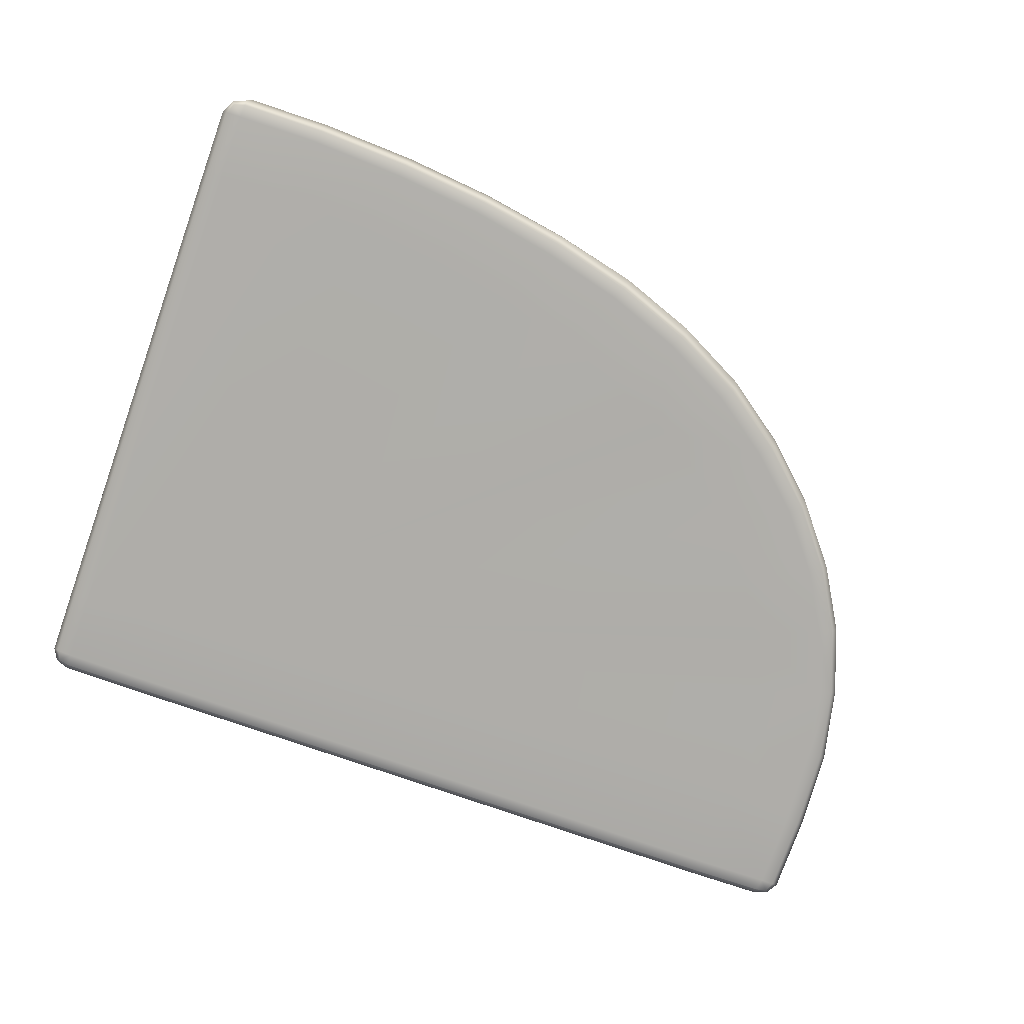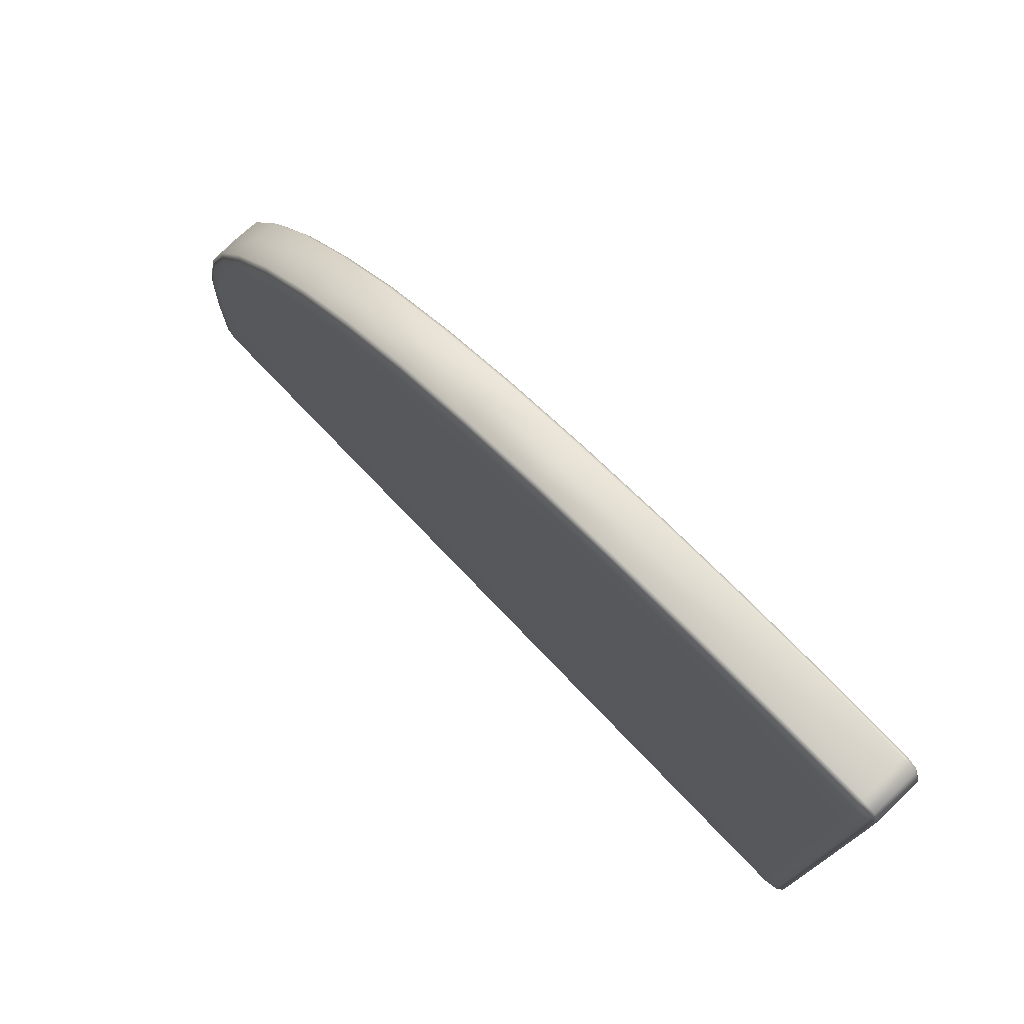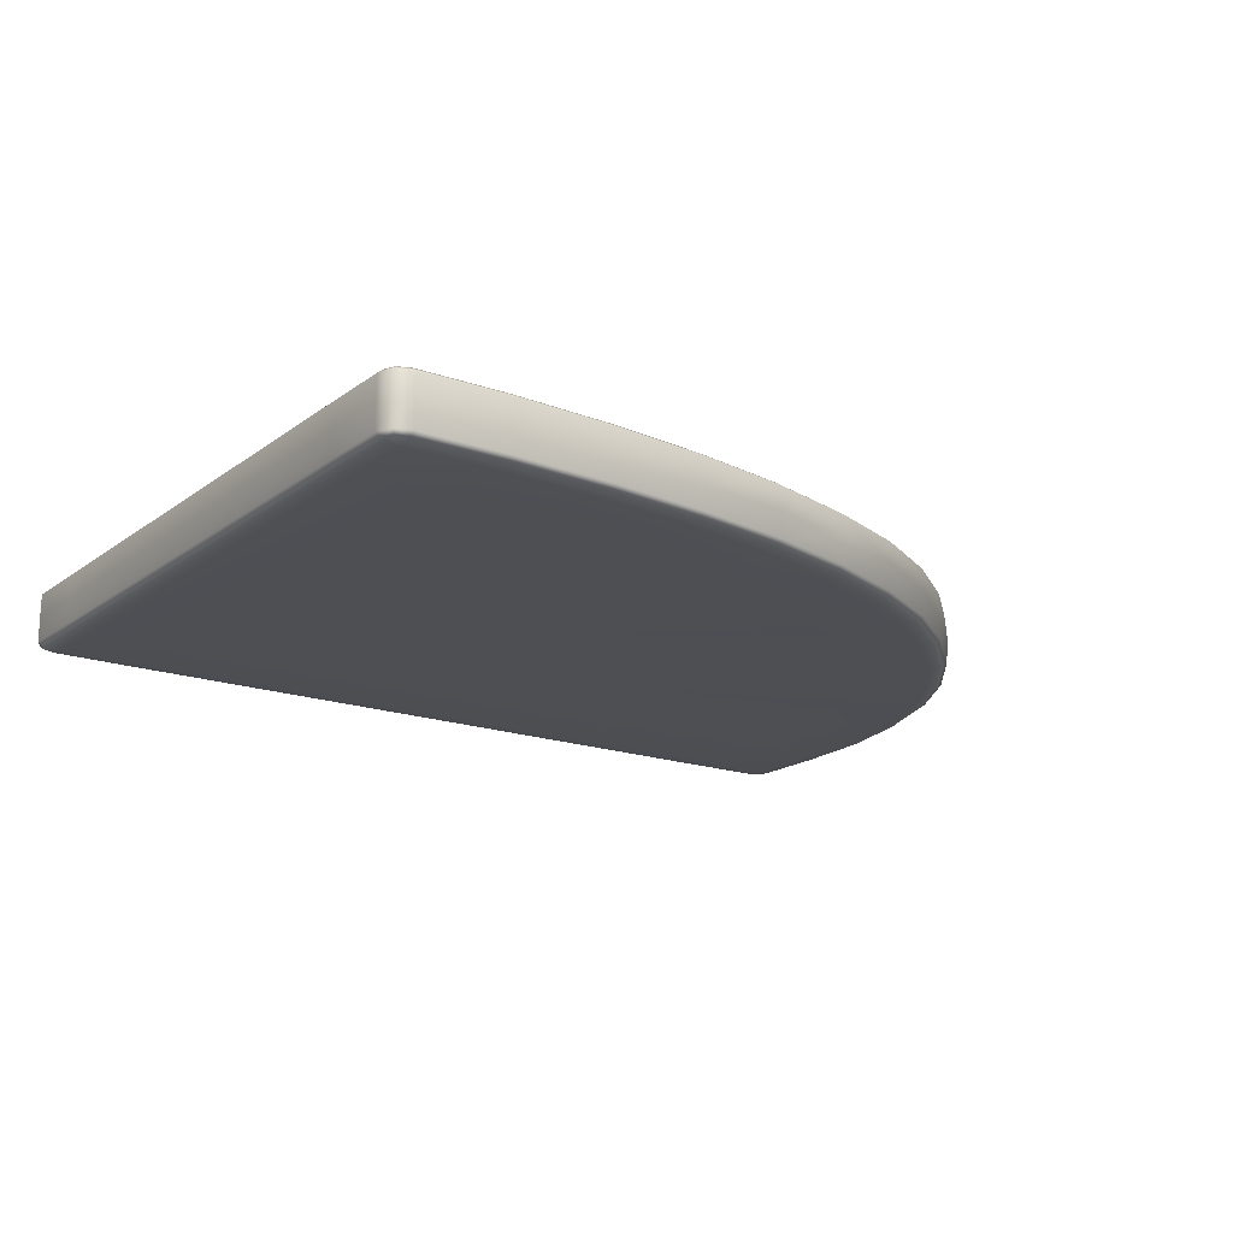
<metadata>
{"format":"obj","ext":"obj","renderer":"f3d","projection":"perspective","resolution":1024,"background":"white","views":[{"elev":-77.4,"azim":160.5,"up":"+Z"},{"elev":75.6,"azim":46.1,"up":"+Y"},{"elev":-17.7,"azim":144.5,"up":"+Z"}]}
</metadata>
<code>
g ENV_discWall_MO
v -6.944 -4.996 0.4438
v -6.884 -5.164 0.4291
v -6.925 -5.214 0.3709
v -7.044 -5.009 0.3713
v -6.943 -3.722 0.445
v -7.043 -3.725 0.3741
v -6.956 -2.371 0.3741
v -6.856 -2.386 0.445
v -6.683 -1.134 0.3713
v -6.586 -1.164 0.4438
v -6.167 -0.05451 0.445
v -6.262 -0.007634 0.3741
v -5.574 0.9661 0.445
v -5.664 1.02 0.3741
v -4.909 1.959 0.3741
v -4.824 1.894 0.445
v -3.996 2.801 0.3713
v -3.918 2.73 0.4438
v -2.894 3.449 0.445
v -2.965 3.531 0.3741
v -1.738 4.048 0.445
v -1.801 4.138 0.3741
v -0.5274 4.598 0.3741
v -0.4739 4.505 0.445
v 0.8444 4.949 0.3713
v 0.8876 4.855 0.4438
v 2.315 5.092 0.445
v 2.282 5.183 0.3741
v 3.805 5.238 0.445
v 3.782 5.327 0.3741
v 5.322 5.39 0.3741
v 5.333 5.299 0.445
v 6.705 5.366 0.3713
v 6.707 5.276 0.4438
v 6.934 5.268 0.3709
v 6.892 5.23 0.4291
v -6.925 -5.214 0.3709
v -6.884 -5.164 0.4291
v -6.698 -5.189 0.4438
v -6.69 -5.287 0.3713
v -5.539 -5.301 0.3741
v -5.55 -5.204 0.4455
v 5.498 -5.378 0.3741
v 5.498 -5.288 0.4453
v 6.705 -5.387 0.3713
v 6.707 -5.298 0.4438
v 6.934 -5.306 0.3709
v 6.892 -5.264 0.4291
v -6.698 -5.189 0.4438
v -6.884 -5.164 0.4291
v -6.721 -4.976 0.4775
v -5.55 -5.204 0.4455
v -5.57 -4.999 0.4782
v 5.498 -5.288 0.4453
v -5.561 -3.744 0.4792
v 5.498 -5.09 0.4782
v 5.498 -3.967 0.4799
v 6.707 -5.298 0.4438
v 6.718 -5.097 0.4775
v 6.892 -5.264 0.4291
v -6.69 -5.287 0.3713
v -6.927 -5.235 -0.0003228
v -6.925 -5.214 0.3709
v -6.696 -5.314 -0.0003228
v -5.54 -5.329 -0.0003228
v -5.539 -5.301 0.3741
v 5.498 -5.378 -0.0003228
v 5.498 -5.378 0.3741
v 6.705 -5.387 0.3713
v 6.707 -5.39 -0.0003228
v 6.934 -5.306 0.3709
v 6.936 -5.311 -0.0003228
v -6.925 -5.214 0.3709
v -6.927 -5.235 -0.0003228
v -7.046 -5.026 -0.0003228
v -7.044 -5.009 0.3713
v -7.047 -3.728 -0.0003228
v -7.043 -3.725 0.3741
v -6.956 -2.371 0.3741
v -6.959 -2.359 -0.0003228
v -6.683 -1.134 0.3713
v -6.685 -1.108 -0.0003228
v -6.265 0.02527 -0.0003228
v -6.262 -0.007634 0.3741
v -5.667 1.055 -0.0003228
v -5.664 1.02 0.3741
v -4.909 1.959 0.3741
v -4.912 1.996 -0.0003228
v -3.996 2.801 0.3713
v -3.998 2.84 -0.0003228
v -2.967 3.583 -0.0003228
v -2.965 3.531 0.3741
v -1.803 4.182 -0.0003228
v -1.801 4.138 0.3741
v -0.5274 4.598 0.3741
v -0.5291 4.647 -0.0003228
v 0.8444 4.949 0.3713
v 0.8435 4.96 -0.0003228
v 2.281 5.186 -0.0003228
v 2.282 5.183 0.3741
v 3.782 5.323 -0.0003228
v 3.782 5.327 0.3741
v 5.322 5.39 0.3741
v 5.321 5.386 -0.0003228
v 6.705 5.366 0.3713
v 6.707 5.363 -0.0003228
v 6.934 5.268 0.3709
v 6.936 5.265 -0.0003228
v -6.884 -5.164 0.4291
v -6.944 -4.996 0.4438
v -6.721 -4.976 0.4775
v -6.722 -3.726 0.4782
v -6.943 -3.722 0.445
v -5.561 -3.744 0.4792
v -6.856 -2.386 0.445
v -5.483 -2.581 0.4792
v -6.636 -2.416 0.4782
v -6.586 -1.164 0.4438
v -6.367 -1.227 0.4775
v -5.334 -1.572 0.4784
v -4.863 -0.5622 0.4792
v -5.958 -0.1386 0.4782
v -5.375 0.8532 0.4782
v -6.167 -0.05451 0.445
v -4.329 0.3078 0.4792
v -5.574 0.9661 0.445
v -4.824 1.894 0.445
v -3.654 1.096 0.4792
v -4.637 1.757 0.4782
v -3.918 2.73 0.4438
v -3.743 2.564 0.4775
v -2.914 1.795 0.4784
v -1.917 2.396 0.4792
v -2.738 3.279 0.4782
v -1.6 3.854 0.4782
v -2.894 3.449 0.445
v -0.8766 2.901 0.4792
v -1.738 4.048 0.445
v -0.4739 4.505 0.445
v 0.2614 3.313 0.4792
v -0.3562 4.307 0.4782
v 0.8876 4.855 0.4438
v 0.9848 4.645 0.4775
v 1.448 3.624 0.4784
v 2.771 3.842 0.4792
v 2.388 4.891 0.4782
v 3.854 5.034 0.4782
v 2.315 5.092 0.445
v 4.112 3.971 0.4792
v 3.805 5.238 0.445
v 5.488 4.028 0.4792
v 5.333 5.299 0.445
v 5.358 5.097 0.4782
v 6.718 5.069 0.4775
v 6.707 5.276 0.4438
v 6.892 5.23 0.4291
v -6.944 -5.005 -0.4444
v -6.925 -5.225 -0.3713
v -6.884 -5.177 -0.4296
v -7.044 -5.016 -0.3717
v -6.943 -3.73 -0.4455
v -7.043 -3.729 -0.3745
v -6.956 -2.374 -0.3745
v -6.856 -2.389 -0.4455
v -6.683 -1.136 -0.3717
v -6.586 -1.165 -0.4444
v -6.167 -0.05258 -0.4455
v -6.262 -0.01129 -0.3745
v -5.574 0.9629 -0.4455
v -5.664 1.017 -0.3745
v -4.909 1.953 -0.3745
v -4.824 1.89 -0.4455
v -3.996 2.794 -0.3717
v -3.918 2.721 -0.4444
v -2.894 3.45 -0.4455
v -2.965 3.531 -0.3745
v -1.738 4.038 -0.4455
v -1.801 4.126 -0.3745
v -0.5274 4.595 -0.3745
v -0.4739 4.503 -0.4455
v 0.8444 4.946 -0.3717
v 0.8876 4.851 -0.4444
v 2.315 5.092 -0.4455
v 2.282 5.182 -0.3745
v 3.805 5.236 -0.4455
v 3.782 5.325 -0.3745
v 5.322 5.389 -0.3745
v 5.333 5.299 -0.4455
v 6.705 5.366 -0.3717
v 6.707 5.276 -0.4444
v 6.934 5.268 -0.3713
v 6.892 5.23 -0.4296
v -6.925 -5.225 -0.3713
v -6.698 -5.202 -0.4444
v -6.884 -5.177 -0.4296
v -6.69 -5.3 -0.3717
v -5.539 -5.321 -0.3745
v -5.55 -5.221 -0.4459
v 5.498 -5.296 -0.4457
v 5.498 -5.386 -0.3745
v 6.705 -5.387 -0.3717
v 6.707 -5.298 -0.4444
v 6.934 -5.305 -0.3713
v 6.892 -5.263 -0.4296
v -6.698 -5.202 -0.4444
v -6.721 -4.988 -0.4779
v -6.884 -5.177 -0.4296
v -5.55 -5.221 -0.4459
v -5.57 -5.013 -0.4788
v -5.561 -3.743 -0.4797
v 5.498 -3.967 -0.4799
v 5.498 -5.097 -0.4786
v 5.498 -5.296 -0.4457
v 6.718 -5.096 -0.4779
v 6.707 -5.298 -0.4444
v 6.892 -5.263 -0.4296
v -6.69 -5.3 -0.3717
v -6.925 -5.225 -0.3713
v -6.927 -5.235 -0.0003228
v -6.696 -5.314 -0.0003228
v -5.54 -5.329 -0.0003228
v -5.539 -5.321 -0.3745
v 5.498 -5.386 -0.3745
v 5.498 -5.378 -0.0003228
v 6.705 -5.387 -0.3717
v 6.707 -5.39 -0.0003228
v 6.934 -5.305 -0.3713
v 6.936 -5.311 -0.0003228
v -6.925 -5.225 -0.3713
v -7.046 -5.026 -0.0003228
v -6.927 -5.235 -0.0003228
v -7.044 -5.016 -0.3717
v -7.047 -3.728 -0.0003228
v -7.043 -3.729 -0.3745
v -6.956 -2.374 -0.3745
v -6.959 -2.359 -0.0003228
v -6.683 -1.136 -0.3717
v -6.685 -1.108 -0.0003228
v -6.265 0.02527 -0.0003228
v -6.262 -0.01129 -0.3745
v -5.667 1.055 -0.0003228
v -5.664 1.017 -0.3745
v -4.909 1.953 -0.3745
v -4.912 1.996 -0.0003228
v -3.996 2.794 -0.3717
v -3.998 2.84 -0.0003228
v -2.967 3.583 -0.0003228
v -2.965 3.531 -0.3745
v -1.803 4.182 -0.0003228
v -1.801 4.126 -0.3745
v -0.5274 4.595 -0.3745
v -0.5291 4.647 -0.0003228
v 0.8444 4.946 -0.3717
v 0.8435 4.96 -0.0003228
v 2.281 5.186 -0.0003228
v 2.282 5.182 -0.3745
v 3.782 5.323 -0.0003228
v 3.782 5.325 -0.3745
v 5.322 5.389 -0.3745
v 5.321 5.386 -0.0003228
v 6.705 5.366 -0.3717
v 6.707 5.363 -0.0003228
v 6.934 5.268 -0.3713
v 6.936 5.265 -0.0003228
v -6.884 -5.177 -0.4296
v -6.721 -4.988 -0.4779
v -6.944 -5.005 -0.4444
v -6.722 -3.731 -0.4786
v -6.943 -3.73 -0.4455
v -5.561 -3.743 -0.4797
v -6.856 -2.389 -0.4455
v -5.483 -2.57 -0.4797
v -6.636 -2.419 -0.4786
v -6.586 -1.165 -0.4444
v -6.367 -1.224 -0.4779
v -5.334 -1.563 -0.4788
v -4.863 -0.5521 -0.4797
v -5.958 -0.1358 -0.4786
v -5.375 0.8551 -0.4786
v -6.167 -0.05258 -0.4455
v -4.329 0.321 -0.4797
v -5.574 0.9629 -0.4455
v -4.824 1.89 -0.4455
v -3.654 1.111 -0.4797
v -4.637 1.759 -0.4786
v -3.918 2.721 -0.4444
v -3.743 2.567 -0.4779
v -2.914 1.805 -0.4788
v -1.917 2.404 -0.4797
v -2.738 3.281 -0.4786
v -1.6 3.855 -0.4786
v -2.894 3.45 -0.4455
v -0.8766 2.906 -0.4797
v -1.738 4.038 -0.4455
v -0.4739 4.503 -0.4455
v 0.2614 3.316 -0.4797
v -0.3562 4.308 -0.4786
v 0.8876 4.851 -0.4444
v 0.9848 4.645 -0.4779
v 1.448 3.624 -0.4788
v 2.771 3.843 -0.4797
v 2.388 4.892 -0.4786
v 3.854 5.034 -0.4786
v 2.315 5.092 -0.4455
v 4.112 3.972 -0.4797
v 3.805 5.236 -0.4455
v 5.488 4.028 -0.4797
v 5.333 5.299 -0.4455
v 5.358 5.097 -0.4786
v 6.718 5.07 -0.4779
v 6.707 5.276 -0.4444
v 6.892 5.23 -0.4296
v 6.934 5.268 0.3709
v 6.941 5.061 0.4438
v 6.892 5.23 0.4291
v 7.041 5.056 0.3713
v 7.043 3.985 0.3741
v 6.942 3.994 0.4453
v 6.942 -3.977 0.4455
v 7.043 -3.975 0.3741
v 6.941 -5.101 0.4438
v 7.041 -5.106 0.3713
v 6.934 -5.306 0.3709
v 6.892 -5.264 0.4291
v 6.941 5.061 0.4438
v 6.718 5.069 0.4775
v 6.892 5.23 0.4291
v 6.942 3.994 0.4453
v 6.721 4.006 0.4782
v 5.488 4.028 0.4792
v 5.498 -3.967 0.4799
v 6.721 -3.97 0.4782
v 6.942 -3.977 0.4455
v 6.718 -5.097 0.4775
v 6.941 -5.101 0.4438
v 6.892 -5.264 0.4291
v 7.041 5.056 0.3713
v 6.934 5.268 0.3709
v 6.936 5.265 -0.0003228
v 7.043 5.049 -0.0003228
v 7.046 3.954 -0.0003228
v 7.043 3.985 0.3741
v 7.043 -3.975 0.3741
v 7.047 -3.969 -0.0003228
v 7.041 -5.106 0.3713
v 7.043 -5.112 -0.0003228
v 6.936 -5.311 -0.0003228
v 6.934 -5.306 0.3709
v 6.721 4.005 -0.4788
v 6.718 5.07 -0.4779
v 5.488 4.028 -0.4797
v 6.942 3.994 -0.4457
v 6.941 5.061 -0.4444
v 6.892 5.23 -0.4296
v 6.934 5.268 -0.3713
v 6.892 5.23 -0.4296
v 6.941 5.061 -0.4444
v 7.041 5.056 -0.3717
v 7.043 3.985 -0.3745
v 6.942 3.994 -0.4457
v 7.043 -3.959 -0.3745
v 6.942 -3.962 -0.4459
v 6.941 -5.1 -0.4444
v 7.041 -5.104 -0.3717
v 6.934 -5.305 -0.3713
v 6.892 -5.263 -0.4296
v 7.041 5.056 -0.3717
v 6.936 5.265 -0.0003228
v 6.934 5.268 -0.3713
v 7.043 5.049 -0.0003228
v 7.046 3.954 -0.0003228
v 7.043 3.985 -0.3745
v 7.047 -3.969 -0.0003228
v 7.043 -3.959 -0.3745
v 7.041 -5.104 -0.3717
v 7.043 -5.112 -0.0003228
v 6.936 -5.311 -0.0003228
v 6.934 -5.305 -0.3713
v 4.112 3.972 -0.4797
v 5.498 -3.967 -0.4799
v 5.488 4.028 -0.4797
v 2.771 3.843 -0.4797
v 1.448 3.624 -0.4788
v 0.2614 3.316 -0.4797
v -0.8766 2.906 -0.4797
v -1.917 2.404 -0.4797
v -2.914 1.805 -0.4788
v -3.654 1.111 -0.4797
v -4.329 0.321 -0.4797
v -4.863 -0.5521 -0.4797
v -5.334 -1.563 -0.4788
v -5.483 -2.57 -0.4797
v -5.561 -3.743 -0.4797
v 5.488 4.028 0.4792
v 5.498 -3.967 0.4799
v 4.112 3.971 0.4792
v 2.771 3.842 0.4792
v 1.448 3.624 0.4784
v 0.2614 3.313 0.4792
v -0.8766 2.901 0.4792
v -1.917 2.396 0.4792
v -2.914 1.795 0.4784
v -3.654 1.096 0.4792
v -4.329 0.3078 0.4792
v -4.863 -0.5622 0.4792
v -5.334 -1.572 0.4784
v -5.483 -2.581 0.4792
v -5.561 -3.744 0.4792
v 6.721 4.005 -0.4788
v 6.942 -3.962 -0.4459
v 6.942 3.994 -0.4457
v 6.721 -3.954 -0.4788
v 5.488 4.028 -0.4797
v 5.498 -3.967 -0.4799
v 6.718 -5.096 -0.4779
v 6.941 -5.1 -0.4444
v 6.892 -5.263 -0.4296
g ENV_discWall_MO_0
f 3 2 1
f 4 3 1
f 4 1 5
f 6 4 5
f 7 6 5
f 8 7 5
f 9 7 8
f 10 9 8
f 9 10 11
f 12 9 11
f 12 11 13
f 14 12 13
f 15 14 13
f 16 15 13
f 17 15 16
f 18 17 16
f 17 18 19
f 20 17 19
f 20 19 21
f 22 20 21
f 23 22 21
f 24 23 21
f 25 23 24
f 26 25 24
f 25 26 27
f 28 25 27
f 28 27 29
f 30 28 29
f 31 30 29
f 32 31 29
f 33 31 32
f 34 33 32
f 35 33 34
f 36 35 34
f 39 38 37
f 40 39 37
f 39 40 41
f 42 39 41
f 41 43 42
f 43 44 42
f 43 45 44
f 45 46 44
f 45 47 46
f 47 48 46
f 51 50 49
f 51 49 52
f 53 51 52
f 52 54 53
f 55 51 53
f 54 56 53
f 53 56 55
f 56 57 55
f 54 58 56
f 57 56 59
f 58 59 56
f 59 58 60
f 63 62 61
f 62 64 61
f 61 64 65
f 66 61 65
f 65 67 66
f 67 68 66
f 68 67 69
f 67 70 69
f 69 70 71
f 70 72 71
f 75 74 73
f 76 75 73
f 77 75 76
f 78 77 76
f 77 78 79
f 80 77 79
f 80 79 81
f 82 80 81
f 83 82 81
f 84 83 81
f 85 83 84
f 86 85 84
f 85 86 87
f 88 85 87
f 88 87 89
f 90 88 89
f 91 90 89
f 92 91 89
f 93 91 92
f 94 93 92
f 93 94 95
f 96 93 95
f 96 95 97
f 98 96 97
f 99 98 97
f 100 99 97
f 101 99 100
f 102 101 100
f 101 102 103
f 104 101 103
f 104 103 105
f 106 104 105
f 106 105 107
f 108 106 107
f 111 110 109
f 110 111 112
f 113 110 112
f 114 112 111
f 115 113 112
f 112 114 116
f 117 115 112
f 117 112 116
f 118 115 117
f 117 116 119
f 119 118 117
f 116 120 119
f 120 121 119
f 118 119 122
f 121 122 119
f 123 122 121
f 124 118 122
f 124 122 123
f 125 123 121
f 126 124 123
f 127 126 123
f 123 125 128
f 129 127 123
f 129 123 128
f 130 127 129
f 129 128 131
f 131 130 129
f 128 132 131
f 132 133 131
f 130 131 134
f 133 134 131
f 135 134 133
f 136 130 134
f 136 134 135
f 137 135 133
f 138 136 135
f 139 138 135
f 135 137 140
f 141 139 135
f 141 135 140
f 142 139 141
f 141 140 143
f 143 142 141
f 140 144 143
f 144 145 143
f 142 143 146
f 145 146 143
f 147 146 145
f 148 142 146
f 148 146 147
f 149 147 145
f 150 148 147
f 147 149 151
f 152 150 147
f 153 147 151
f 153 152 147
f 153 151 154
f 155 152 153
f 154 155 153
f 155 154 156
f 159 158 157
f 158 160 157
f 157 160 161
f 160 162 161
f 162 163 161
f 163 164 161
f 163 165 164
f 165 166 164
f 166 165 167
f 165 168 167
f 167 168 169
f 168 170 169
f 170 171 169
f 171 172 169
f 171 173 172
f 173 174 172
f 174 173 175
f 173 176 175
f 175 176 177
f 176 178 177
f 178 179 177
f 179 180 177
f 179 181 180
f 181 182 180
f 182 181 183
f 181 184 183
f 183 184 185
f 184 186 185
f 186 187 185
f 187 188 185
f 187 189 188
f 189 190 188
f 189 191 190
f 191 192 190
f 195 194 193
f 194 196 193
f 196 194 197
f 194 198 197
f 198 199 197
f 199 200 197
f 201 200 199
f 202 201 199
f 203 201 202
f 204 203 202
f 207 206 205
f 205 206 208
f 206 209 208
f 206 210 209
f 210 211 209
f 209 212 208
f 211 212 209
f 212 213 208
f 212 211 214
f 215 213 212
f 214 215 212
f 215 214 216
f 219 218 217
f 220 219 217
f 220 217 221
f 217 222 221
f 222 223 221
f 223 224 221
f 224 223 225
f 226 224 225
f 226 225 227
f 228 226 227
f 231 230 229
f 230 232 229
f 230 233 232
f 233 234 232
f 234 233 235
f 233 236 235
f 235 236 237
f 236 238 237
f 238 239 237
f 239 240 237
f 239 241 240
f 241 242 240
f 242 241 243
f 241 244 243
f 243 244 245
f 244 246 245
f 246 247 245
f 247 248 245
f 247 249 248
f 249 250 248
f 250 249 251
f 249 252 251
f 251 252 253
f 252 254 253
f 254 255 253
f 255 256 253
f 255 257 256
f 257 258 256
f 258 257 259
f 257 260 259
f 259 260 261
f 260 262 261
f 261 262 263
f 262 264 263
f 267 266 265
f 266 267 268
f 267 269 268
f 268 270 266
f 269 271 268
f 270 268 272
f 271 273 268
f 268 273 272
f 271 274 273
f 272 273 275
f 274 275 273
f 276 272 275
f 277 276 275
f 275 274 278
f 278 277 275
f 278 279 277
f 274 280 278
f 278 280 279
f 279 281 277
f 280 282 279
f 282 283 279
f 281 279 284
f 283 285 279
f 279 285 284
f 283 286 285
f 284 285 287
f 286 287 285
f 288 284 287
f 289 288 287
f 287 286 290
f 290 289 287
f 290 291 289
f 286 292 290
f 290 292 291
f 291 293 289
f 292 294 291
f 294 295 291
f 293 291 296
f 295 297 291
f 291 297 296
f 295 298 297
f 296 297 299
f 298 299 297
f 300 296 299
f 301 300 299
f 299 298 302
f 302 301 299
f 302 303 301
f 298 304 302
f 302 304 303
f 303 305 301
f 304 306 303
f 305 303 307
f 306 308 303
f 303 309 307
f 308 309 303
f 307 309 310
f 308 311 309
f 311 310 309
f 310 311 312
f 315 314 313
f 314 316 313
f 316 314 317
f 314 318 317
f 317 318 319
f 320 317 319
f 319 321 320
f 321 322 320
f 322 321 323
f 321 324 323
f 327 326 325
f 325 326 328
f 326 329 328
f 326 330 329
f 330 331 329
f 329 332 328
f 331 332 329
f 332 333 328
f 331 334 332
f 332 334 333
f 334 335 333
f 334 336 335
f 339 338 337
f 340 339 337
f 340 337 341
f 337 342 341
f 341 342 343
f 344 341 343
f 343 345 344
f 345 346 344
f 347 346 345
f 348 347 345
f 351 350 349
f 349 350 352
f 350 353 352
f 350 354 353
f 357 356 355
f 358 357 355
f 357 358 359
f 360 357 359
f 360 359 361
f 362 360 361
f 363 362 361
f 364 363 361
f 363 364 365
f 366 363 365
f 369 368 367
f 368 370 367
f 367 370 371
f 372 367 371
f 372 371 373
f 374 372 373
f 375 374 373
f 376 375 373
f 376 377 375
f 377 378 375
f 381 380 379
f 379 380 382
f 382 380 383
f 383 380 384
f 384 380 385
f 385 380 386
f 386 380 387
f 387 380 388
f 388 380 389
f 389 380 390
f 390 380 391
f 391 380 392
f 392 380 393
f 396 395 394
f 397 395 396
f 398 395 397
f 399 395 398
f 400 395 399
f 401 395 400
f 402 395 401
f 403 395 402
f 404 395 403
f 405 395 404
f 406 395 405
f 407 395 406
f 408 395 407
f 411 410 409
f 410 412 409
f 409 412 413
f 412 414 413
f 415 414 412
f 415 412 410
f 416 415 410
f 417 415 416

</code>
